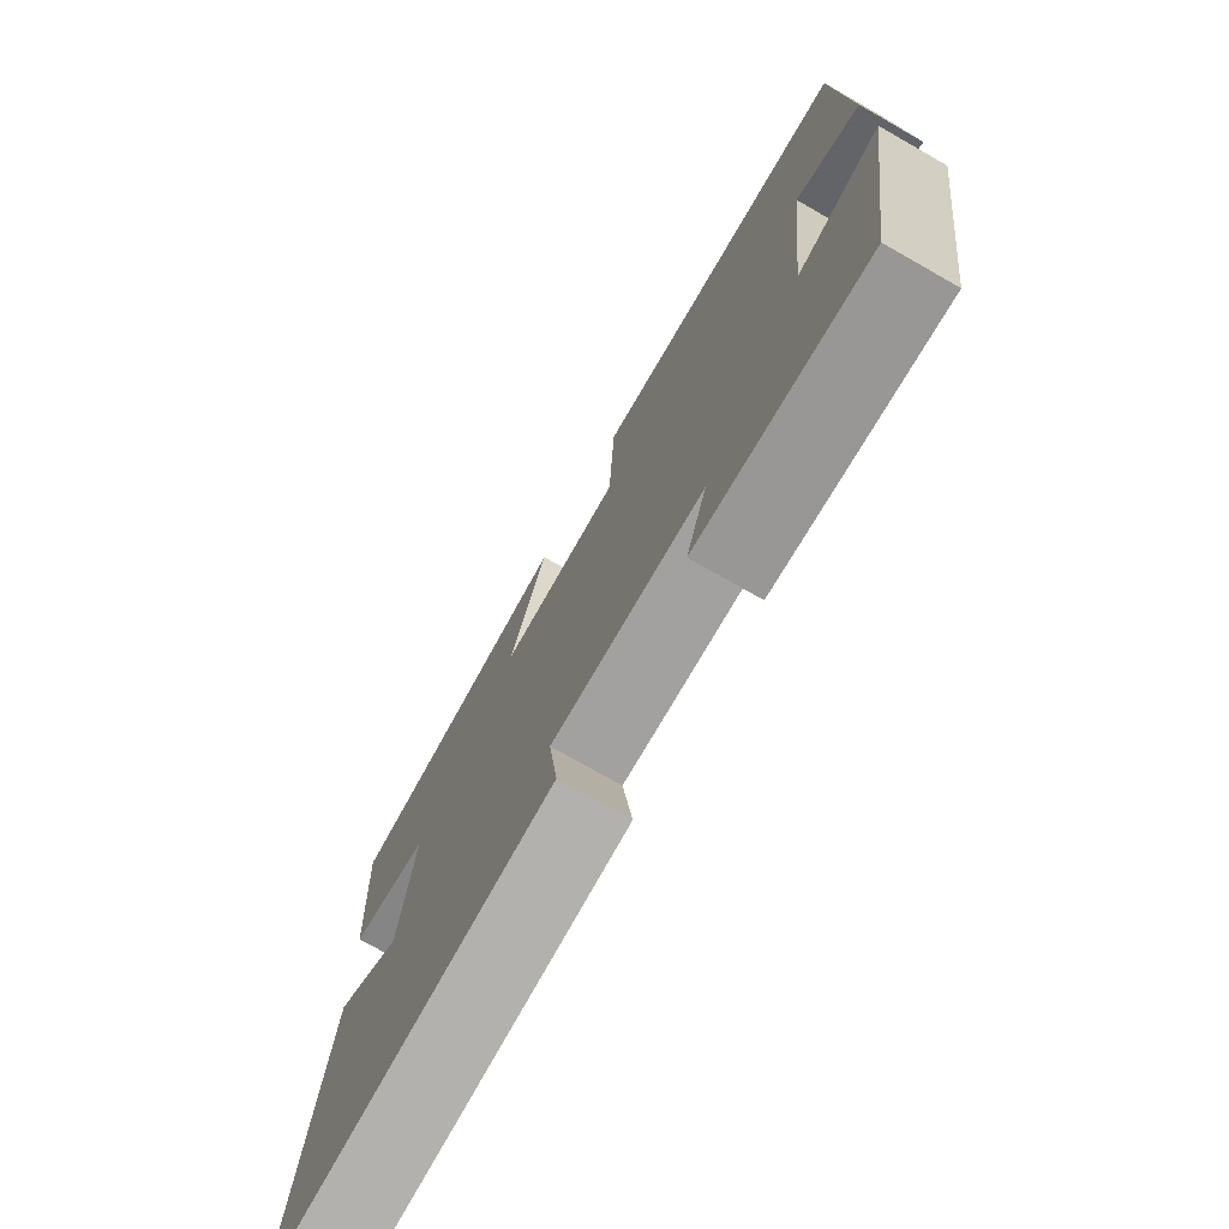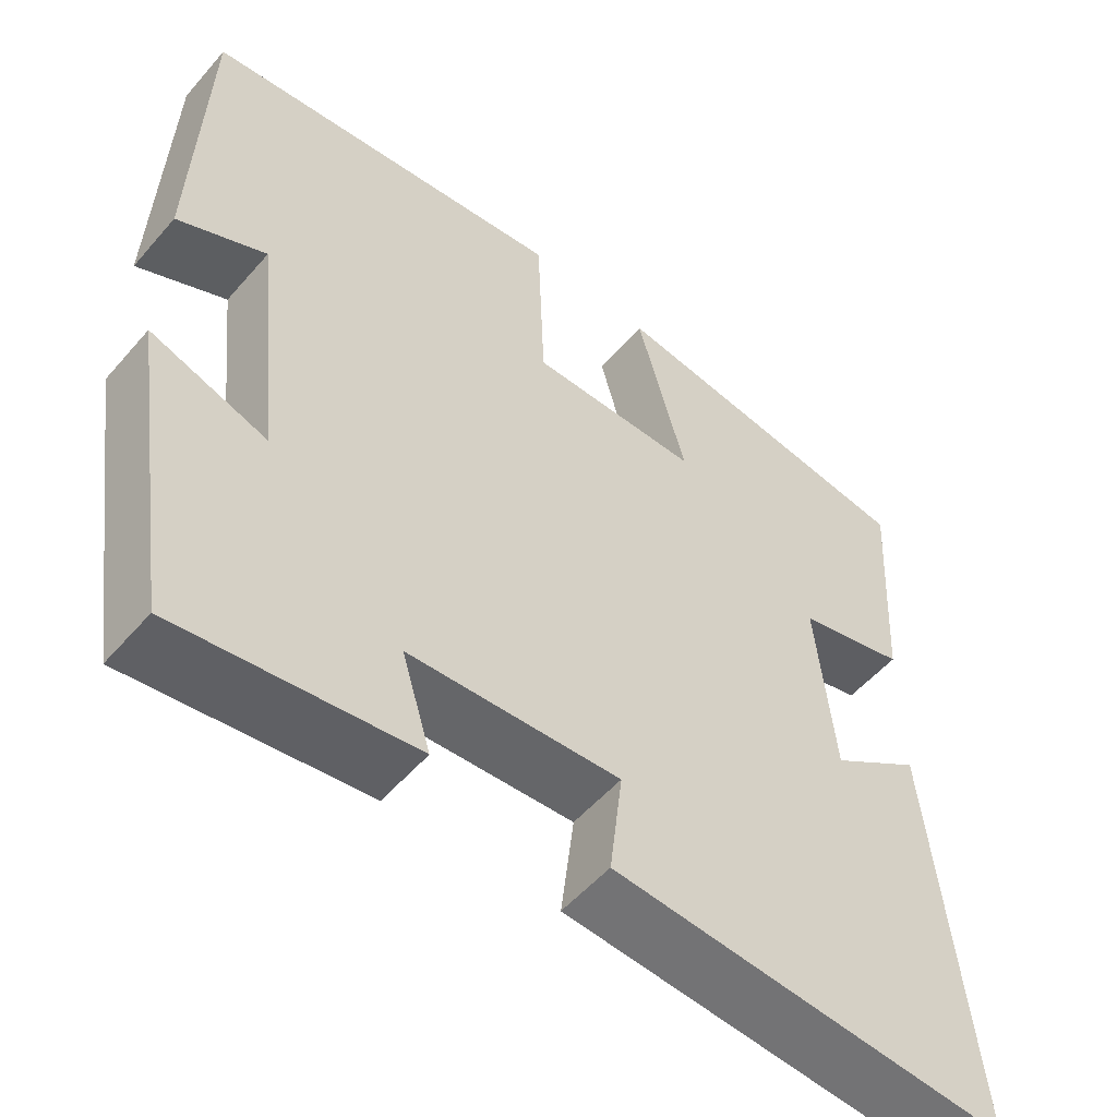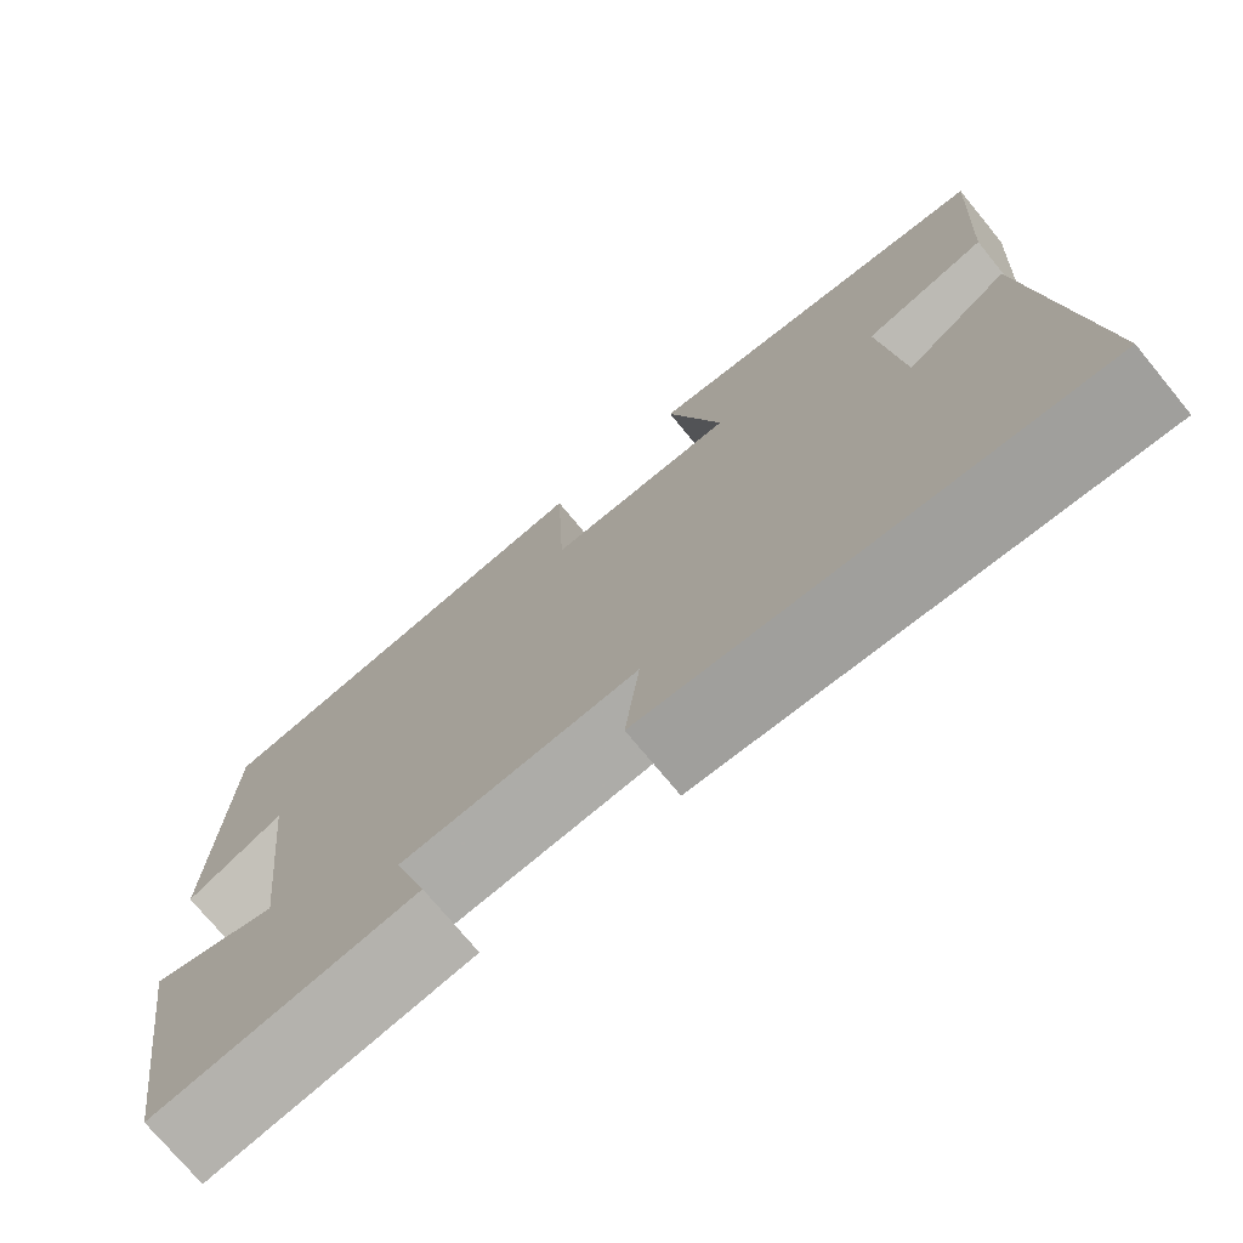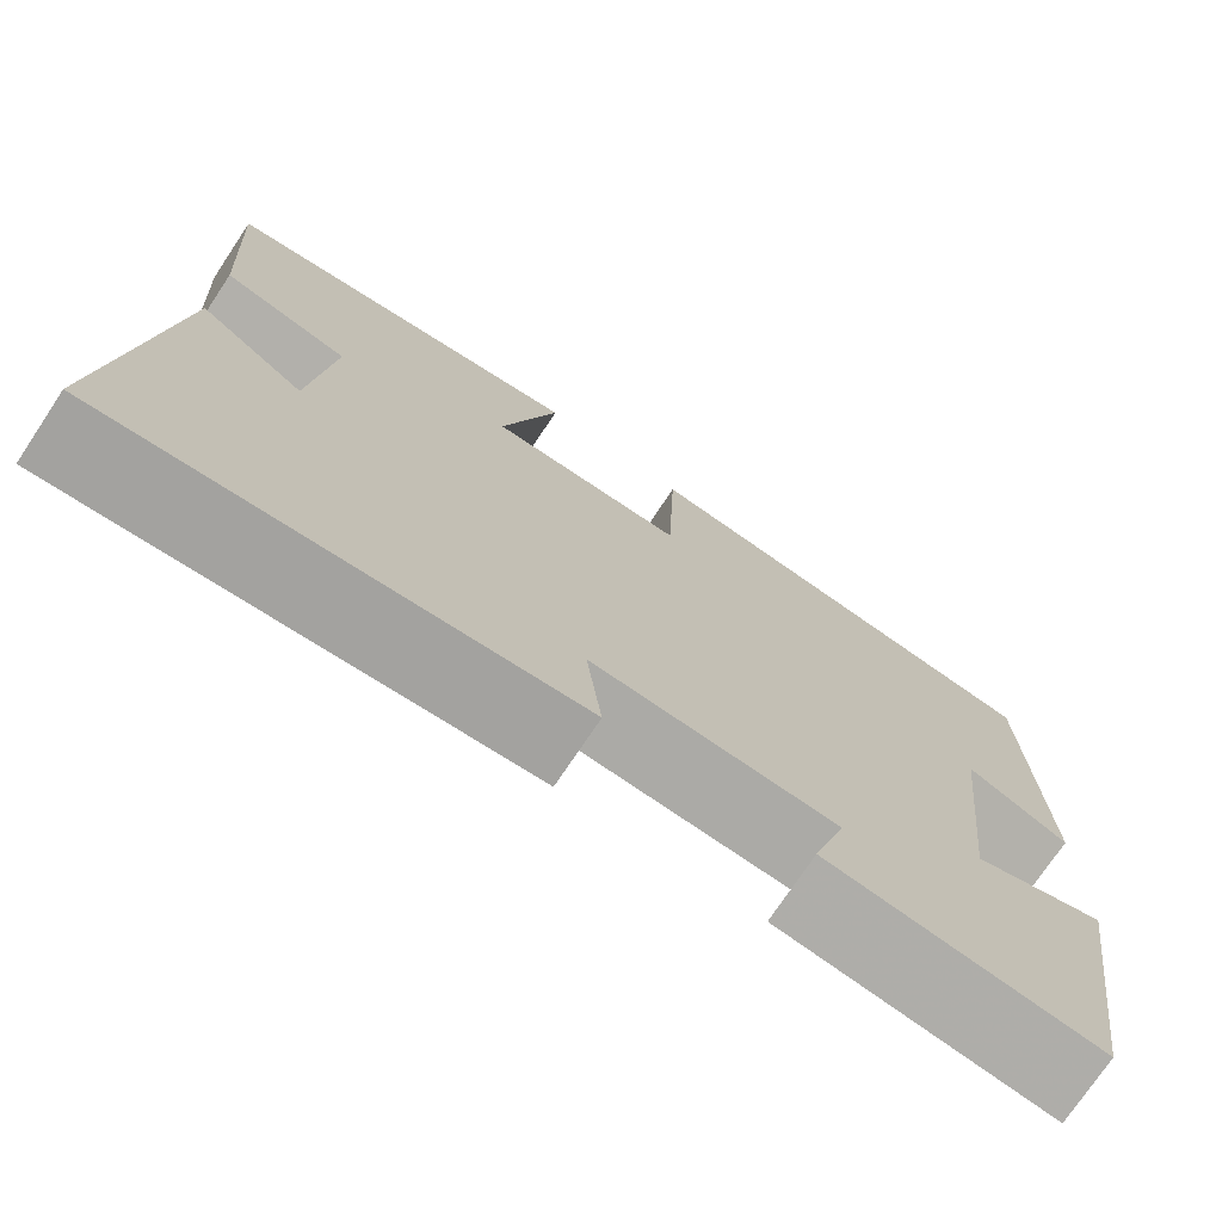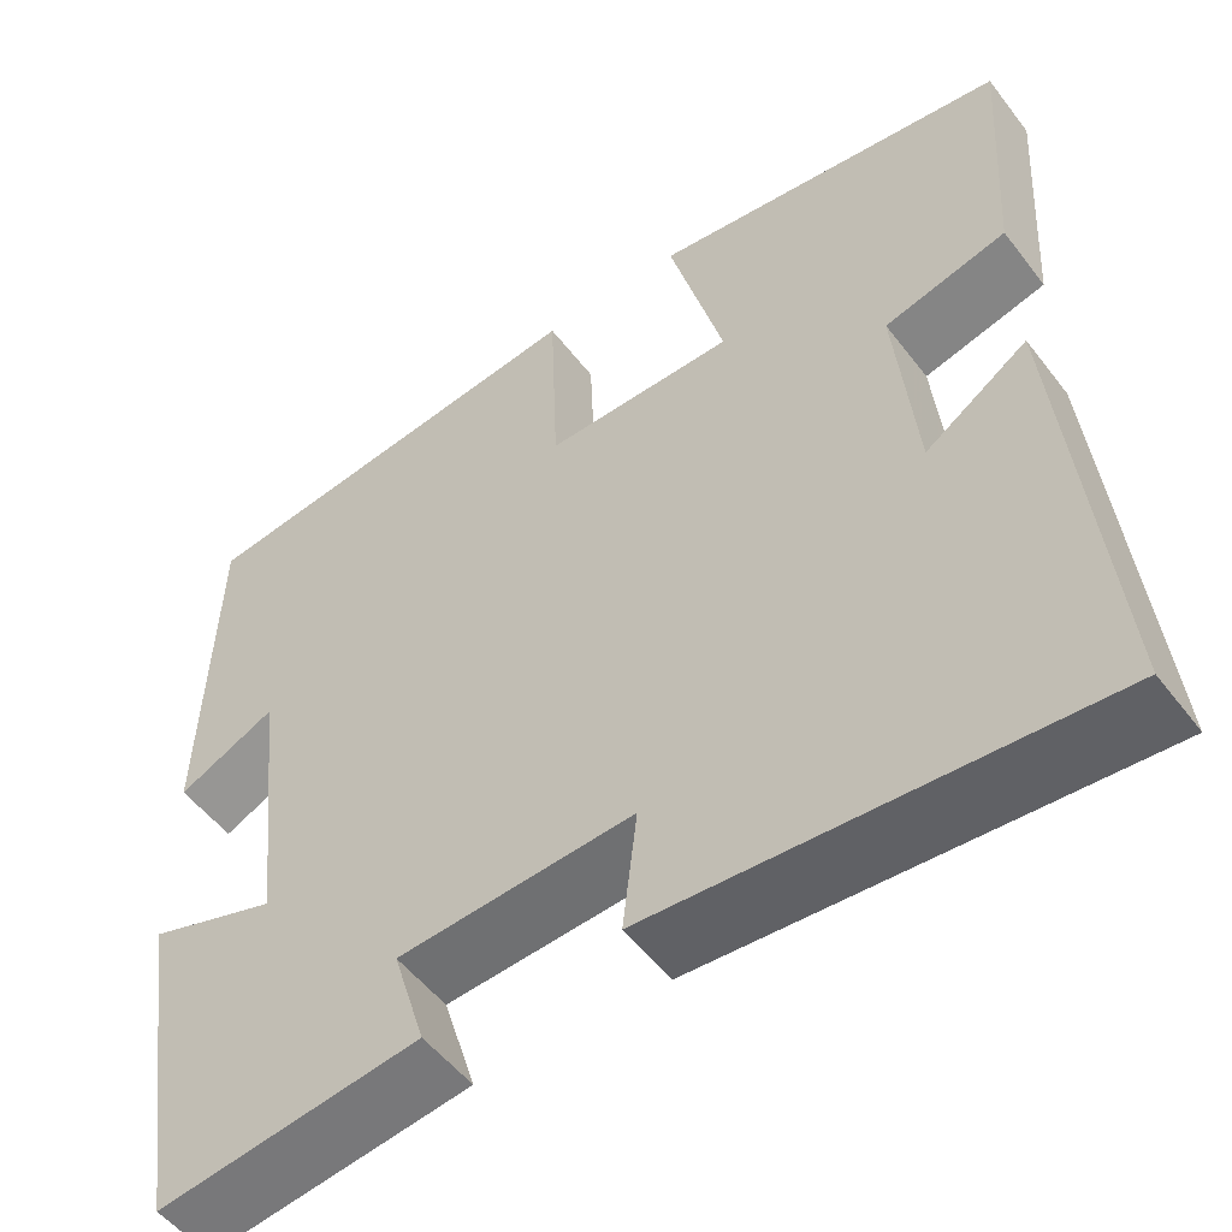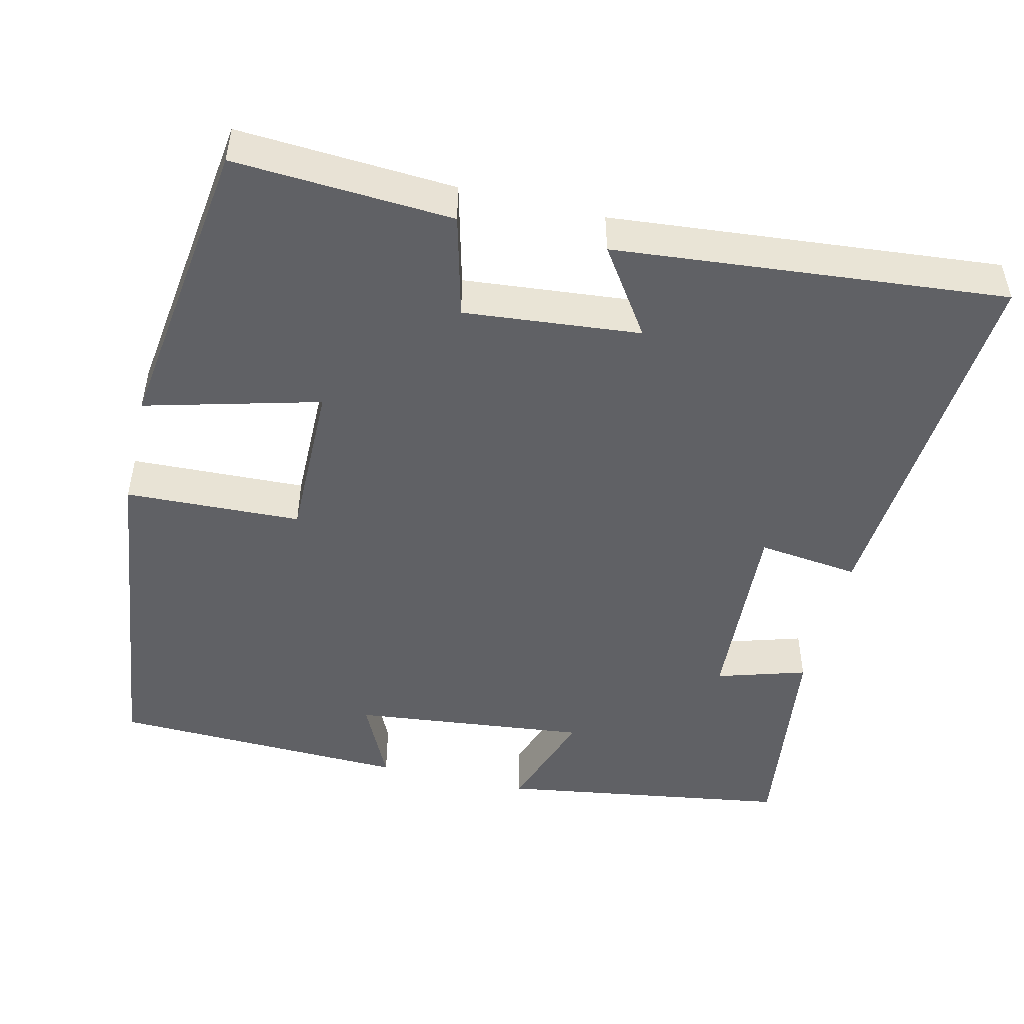
<metadata>
{"format":"obj","ext":"obj","renderer":"f3d","projection":"perspective","resolution":1024,"background":"white","views":[{"elev":-75.5,"azim":-119.6,"up":"+Z"},{"elev":-53.8,"azim":-39.9,"up":"+Z"},{"elev":-74.2,"azim":39.5,"up":"+Z"},{"elev":-74.3,"azim":146.3,"up":"+Z"},{"elev":-52.6,"azim":36.4,"up":"+Z"},{"elev":-48.3,"azim":76.5,"up":"+Y"}]}
</metadata>
<code>
v 0.548 0.07 -0.534
v 0.056 0.07 -0.5
v 0.072 0.07 -0.367
v -0.188 0.07 -0.383
v -0.152 0.07 -0.5
v -0.441 0.07 -0.539
v -0.5 0.07 -0.157
v -0.357 0.07 -0.205
v -0.391 0.07 0.105
v -0.5 0.07 0.053
v -0.488 0.07 0.443
v -0.036 0.07 0.5
v -0.027 0.07 0.27
v 0.183 0.07 0.272
v 0.122 0.07 0.5
v 0.517 0.07 0.447
v 0.5 0.07 0.163
v 0.365 0.07 0.128
v 0.387 0.07 -0.102
v 0.5 0.07 -0.025
v 0.548 0 -0.534
v 0.056 0 -0.5
v 0.072 0 -0.367
v -0.188 0 -0.383
v -0.152 0 -0.5
v -0.441 0 -0.539
v -0.5 0 -0.157
v -0.357 0 -0.205
v -0.391 0 0.105
v -0.5 0 0.053
v -0.488 0 0.443
v -0.036 0 0.5
v -0.027 0 0.27
v 0.183 0 0.272
v 0.122 0 0.5
v 0.517 0 0.447
v 0.5 0 0.163
v 0.365 0 0.128
v 0.387 0 -0.102
v 0.5 0 -0.025
f 19 20 1 2
f 18 19 2 3
f 15 16 17 18
f 14 15 18
f 13 14 18 3
f 11 12 13
f 11 13 3 4
f 9 10 11
f 9 11 4 5
f 8 9 5
f 5 6 7 8
f 22 21 40 39
f 23 22 39 38
f 38 37 36 35
f 38 35 34
f 23 38 34 33
f 33 32 31
f 24 23 33 31
f 31 30 29
f 25 24 31 29
f 25 29 28
f 28 27 26 25
f 1 21 22 2
f 2 22 23 3
f 3 23 24 4
f 4 24 25 5
f 5 25 26 6
f 6 26 27 7
f 7 27 28 8
f 8 28 29 9
f 9 29 30 10
f 10 30 31 11
f 11 31 32 12
f 12 32 33 13
f 13 33 34 14
f 14 34 35 15
f 15 35 36 16
f 16 36 37 17
f 17 37 38 18
f 18 38 39 19
f 19 39 40 20
f 20 40 21 1

</code>
